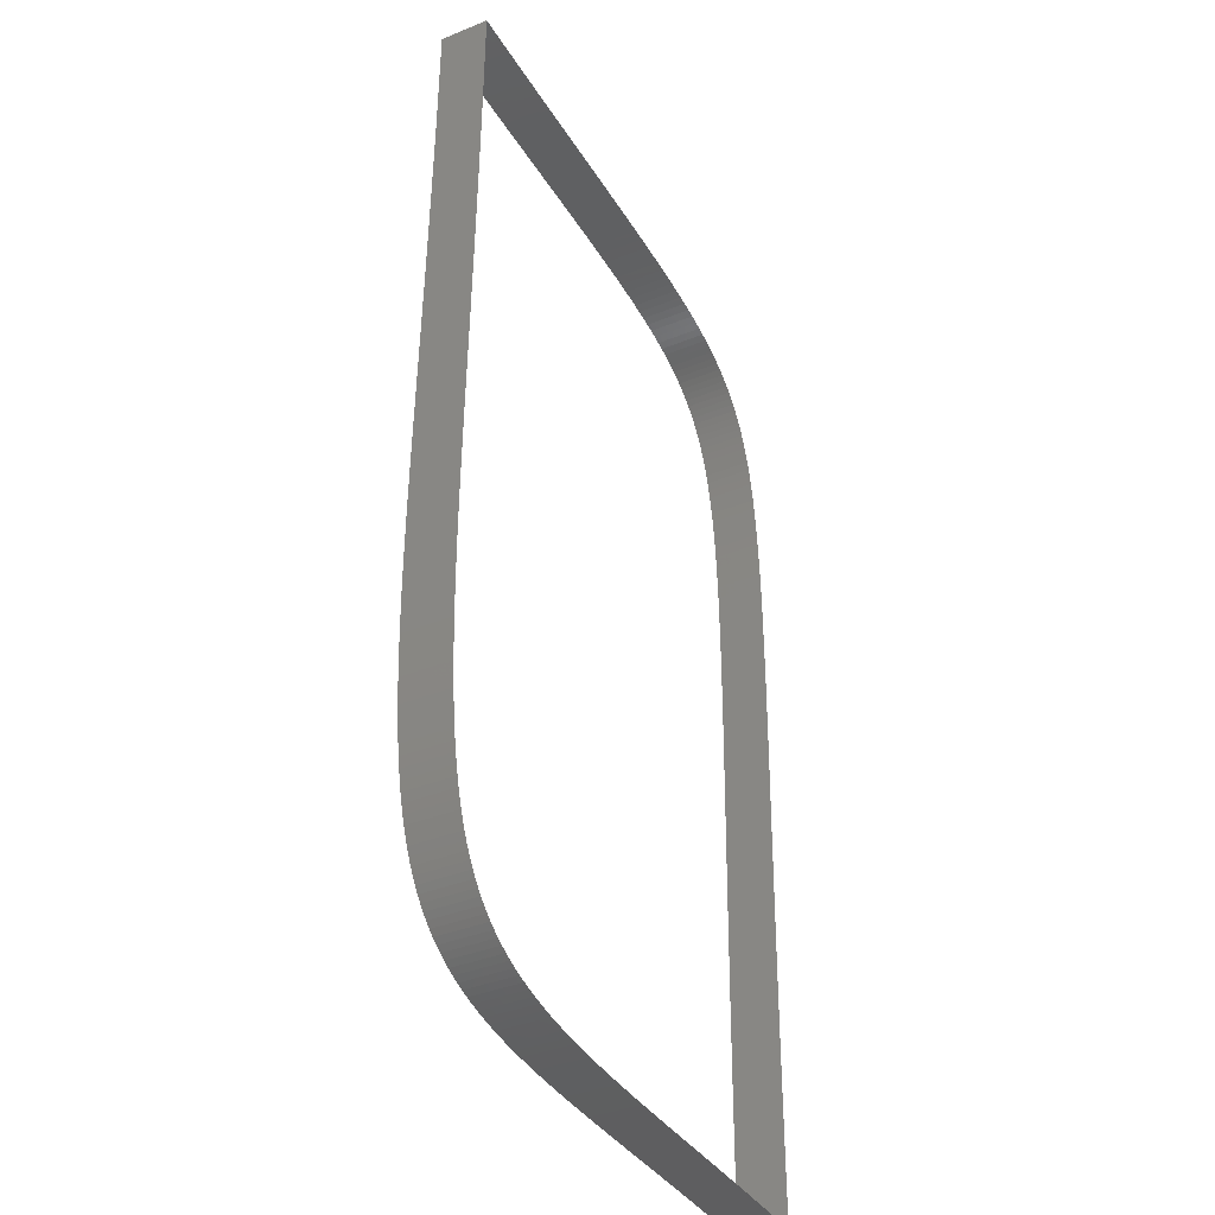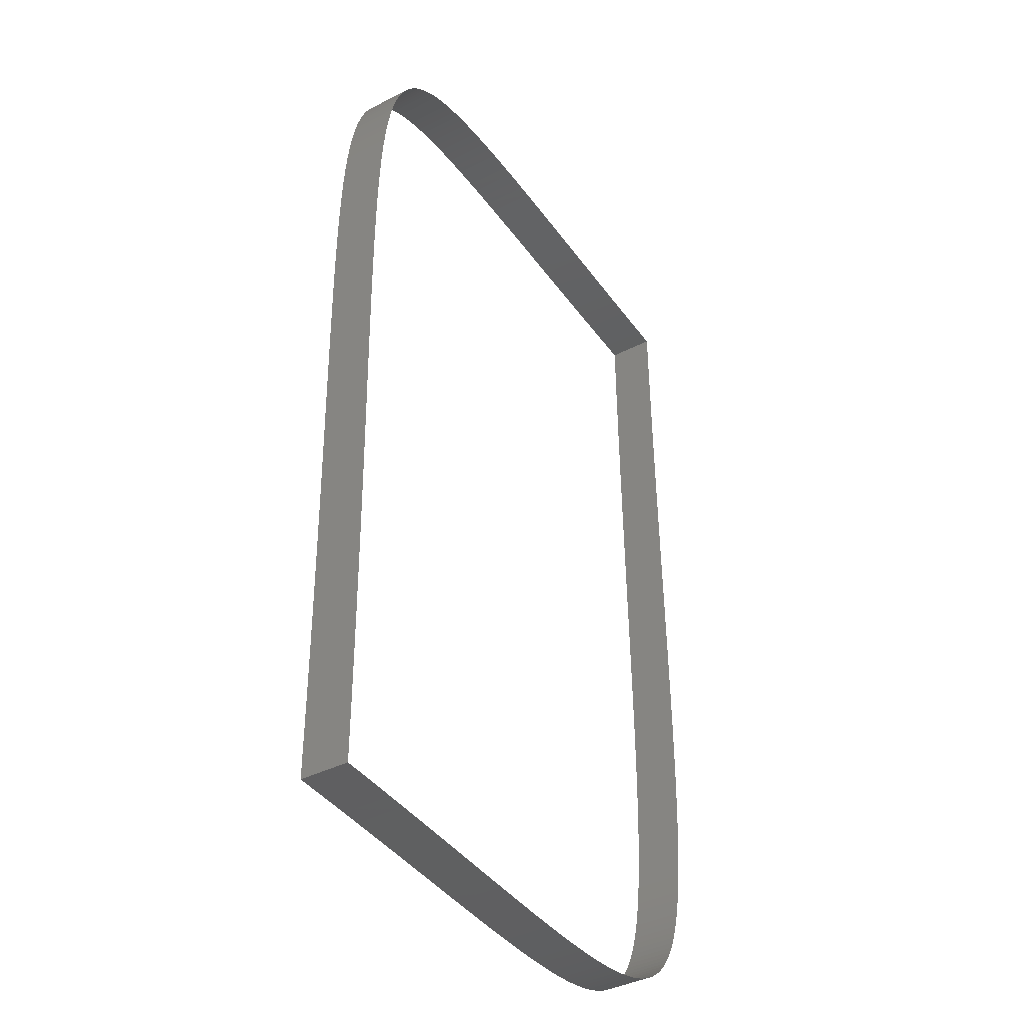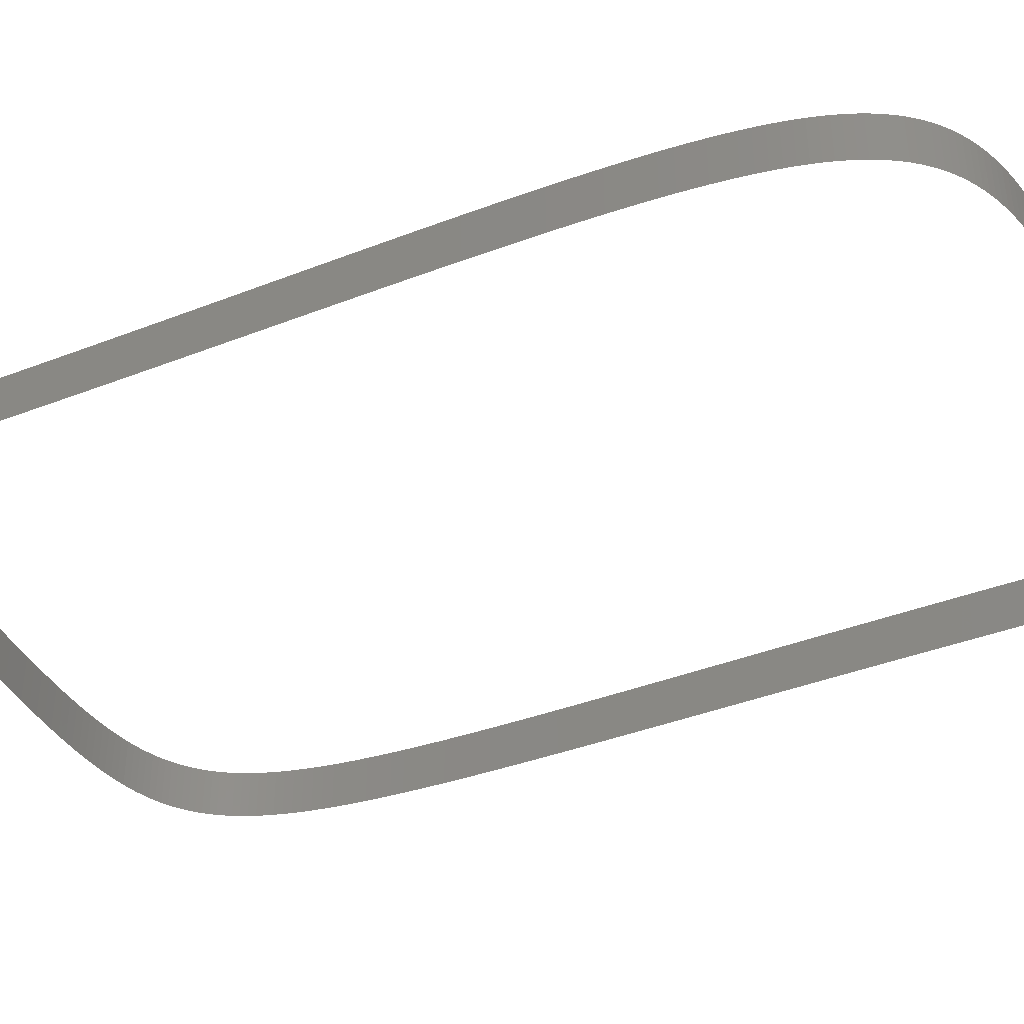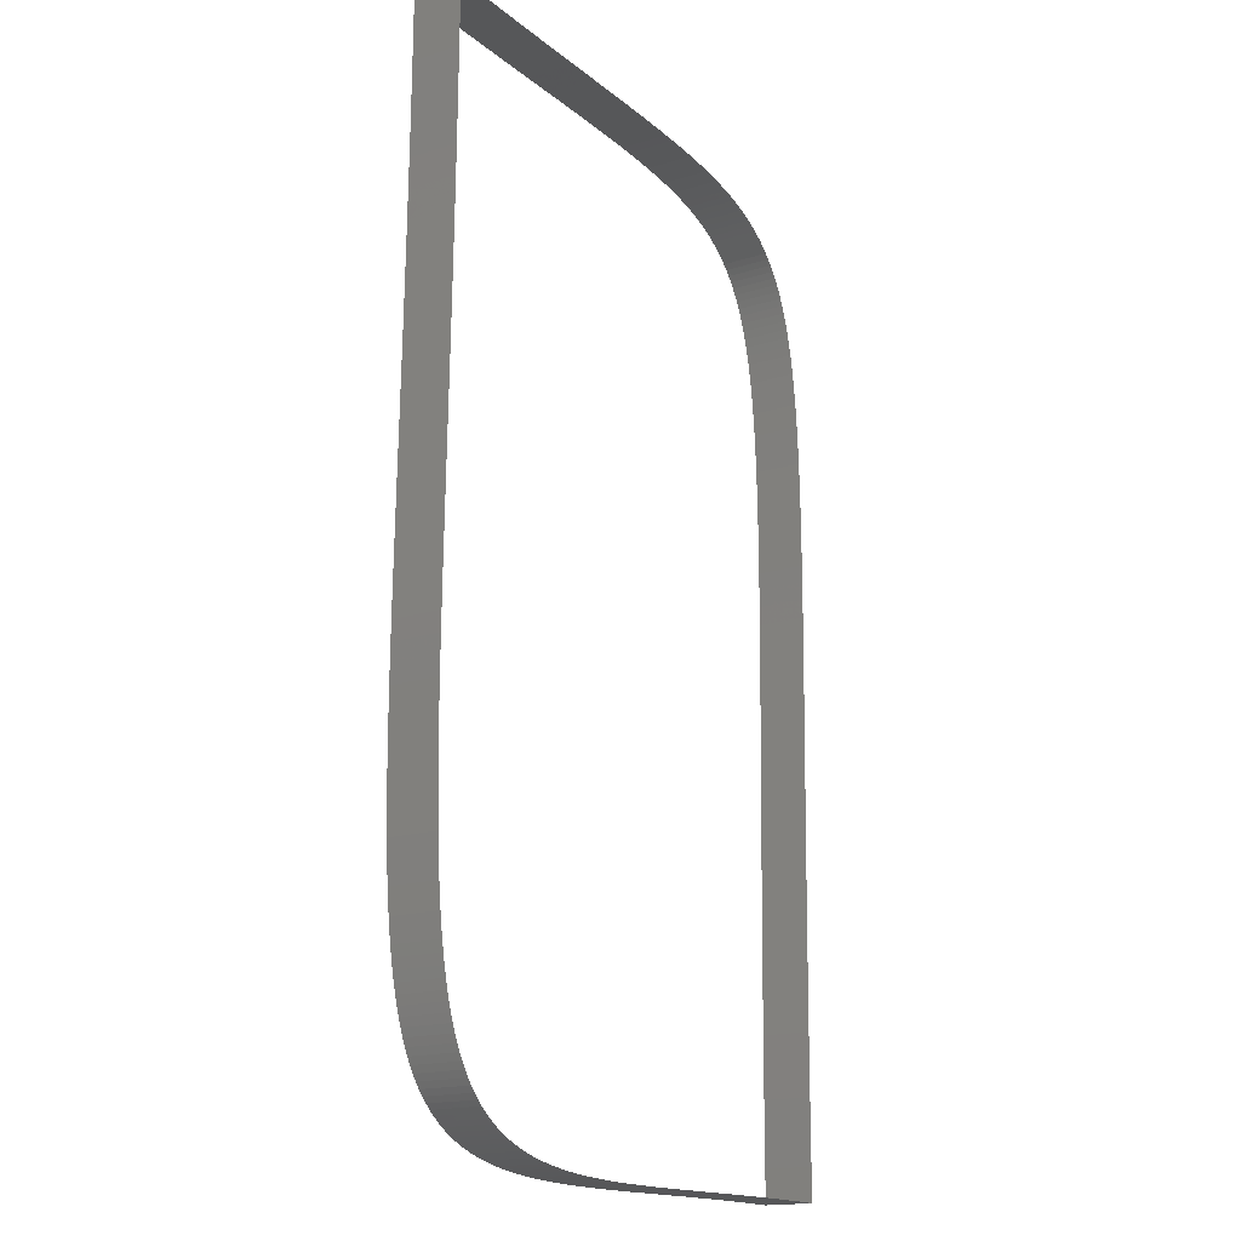
<metadata>
{"format":"stl","ext":"stl","renderer":"f3d","projection":"perspective","resolution":1024,"background":"white","views":[{"elev":-37.6,"azim":-62.5,"up":"+Y"},{"elev":-39.9,"azim":122.3,"up":"+Y"},{"elev":-40.2,"azim":114.7,"up":"+Z"},{"elev":-17.2,"azim":-57.9,"up":"+Y"}]}
</metadata>
<code>
# stl→obj: 398 verts, 398 faces
v -12 10 0
v -12 10 1
v -11.57 10 1
v -11.57 10 0
v -11.14 10 1
v -11.14 10 0
v -10.73 10.01 1
v -10.73 10.01 0
v -10.32 10.01 1
v -10.32 10.01 0
v -9.931 10.02 1
v -9.931 10.02 0
v -9.547 10.02 1
v -9.547 10.02 0
v -9.172 10.03 1
v -9.172 10.03 0
v -8.808 10.03 1
v -8.808 10.03 0
v -8.452 10.04 1
v -8.452 10.04 0
v -8.106 10.05 1
v -8.106 10.05 0
v -7.77 10.05 1
v -7.77 10.05 0
v -7.442 10.06 1
v -7.442 10.06 0
v -7.123 10.07 1
v -7.123 10.07 0
v -6.813 10.07 1
v -6.813 10.07 0
v -6.512 10.08 1
v -6.512 10.08 0
v -6.219 10.08 1
v -6.219 10.08 0
v -5.935 10.08 1
v -5.935 10.08 0
v -5.66 10.08 1
v -5.66 10.08 0
v -5.392 10.08 1
v -5.392 10.08 0
v -5.133 10.08 1
v -5.133 10.08 0
v -4.881 10.07 1
v -4.881 10.07 0
v -4.638 10.07 1
v -4.638 10.07 0
v -4.402 10.06 1
v -4.402 10.06 0
v -4.174 10.05 1
v -4.174 10.05 0
v -3.953 10.04 1
v -3.953 10.04 0
v -3.74 10.02 1
v -3.74 10.02 0
v -3.534 10 1
v -3.534 10 0
v -3.335 9.978 1
v -3.335 9.978 0
v -3.144 9.952 1
v -3.144 9.952 0
v -2.959 9.923 1
v -2.959 9.923 0
v -2.781 9.891 1
v -2.781 9.891 0
v -2.609 9.855 1
v -2.609 9.855 0
v -2.444 9.815 1
v -2.444 9.815 0
v -2.286 9.771 1
v -2.286 9.771 0
v -2.134 9.722 1
v -2.134 9.722 0
v -1.988 9.669 1
v -1.988 9.669 0
v -1.848 9.612 1
v -1.848 9.612 0
v -1.714 9.55 1
v -1.714 9.55 0
v -1.586 9.483 1
v -1.586 9.483 0
v -1.464 9.41 1
v -1.464 9.41 0
v -1.347 9.333 1
v -1.347 9.333 0
v -1.236 9.25 1
v -1.236 9.25 0
v -1.13 9.162 1
v -1.13 9.162 0
v -1.029 9.067 1
v -1.029 9.067 0
v -0.9331 8.967 1
v -0.9331 8.967 0
v -0.8424 8.861 1
v -0.8424 8.861 0
v -0.7566 8.748 1
v -0.7566 8.748 0
v -0.6755 8.629 1
v -0.6755 8.629 0
v -0.599 8.503 1
v -0.599 8.503 0
v -0.5271 8.37 1
v -0.5271 8.37 0
v -0.4595 8.231 1
v -0.4595 8.231 0
v -0.3961 8.084 1
v -0.3961 8.084 0
v -0.3369 7.93 1
v -0.3369 7.93 0
v -0.2817 7.769 1
v -0.2817 7.769 0
v -0.2305 7.599 1
v -0.2305 7.599 0
v -0.1829 7.422 1
v -0.1829 7.422 0
v -0.1391 7.238 1
v -0.1391 7.238 0
v -0.09875 7.044 1
v -0.09875 7.044 0
v -0.06184 6.843 1
v -0.06184 6.843 0
v -0.02822 6.633 1
v -0.02822 6.633 0
v 0.002232 6.414 1
v 0.002232 6.414 0
v 0.02963 6.187 1
v 0.02963 6.187 0
v 0.05409 5.95 1
v 0.05409 5.95 0
v 0.07575 5.705 1
v 0.07575 5.705 0
v 0.09472 5.45 1
v 0.09472 5.45 0
v 0.1111 5.185 1
v 0.1111 5.185 0
v 0.1251 4.911 1
v 0.1251 4.911 0
v 0.1367 4.627 1
v 0.1367 4.627 0
v 0.1461 4.333 1
v 0.1461 4.333 0
v 0.1534 4.028 1
v 0.1534 4.028 0
v 0.1588 3.714 1
v 0.1588 3.714 0
v 0.1623 3.388 1
v 0.1623 3.388 0
v 0.1641 3.052 1
v 0.1641 3.052 0
v 0.1643 2.706 1
v 0.1643 2.706 0
v 0.163 2.348 1
v 0.163 2.348 0
v 0.1603 1.979 1
v 0.1603 1.979 0
v 0.1564 1.598 1
v 0.1564 1.598 0
v 0.1513 1.206 1
v 0.1513 1.206 0
v 0.1453 0.8022 1
v 0.1453 0.8022 0
v 0.1384 0.3865 1
v 0.1384 0.3865 0
v 0.1307 -0.04132 1
v 0.1307 -0.04132 0
v 0.1224 -0.4814 1
v 0.1224 -0.4814 0
v 0.1136 -0.9338 1
v 0.1136 -0.9338 0
v 0.1043 -1.399 1
v 0.1043 -1.399 0
v 0.09484 -1.877 1
v 0.09484 -1.877 0
v 0.08517 -2.367 1
v 0.08517 -2.367 0
v 0.07547 -2.871 1
v 0.07547 -2.871 0
v 0.06584 -3.388 1
v 0.06584 -3.388 0
v 0.05643 -3.919 1
v 0.05643 -3.919 0
v 0.04733 -4.463 1
v 0.04733 -4.463 0
v 0.03868 -5.021 1
v 0.03868 -5.021 0
v 0.0306 -5.593 1
v 0.0306 -5.593 0
v 0.02321 -6.178 1
v 0.02321 -6.178 0
v 0.01662 -6.779 1
v 0.01662 -6.779 0
v 0.01096 -7.393 1
v 0.01096 -7.393 0
v 0.006344 -8.023 1
v 0.006344 -8.023 0
v 0.0029 -8.667 1
v 0.0029 -8.667 0
v 0.0007451 -9.326 1
v 0.0007451 -9.326 0
v 0 -10 1
v 0 -10 0
v -0.4299 -10 1
v -0.4299 -10 0
v -0.8498 -10 1
v -0.8498 -10 0
v -1.26 -10.01 1
v -1.26 -10.01 0
v -1.66 -10.01 1
v -1.66 -10.01 0
v -2.05 -10.02 1
v -2.05 -10.02 0
v -2.431 -10.02 1
v -2.431 -10.02 0
v -2.802 -10.03 1
v -2.802 -10.03 0
v -3.164 -10.03 1
v -3.164 -10.03 0
v -3.516 -10.04 1
v -3.516 -10.04 0
v -3.86 -10.05 1
v -3.86 -10.05 0
v -4.194 -10.05 1
v -4.194 -10.05 0
v -4.519 -10.06 1
v -4.519 -10.06 0
v -4.836 -10.07 1
v -4.836 -10.07 0
v -5.144 -10.07 1
v -5.144 -10.07 0
v -5.443 -10.08 1
v -5.443 -10.08 0
v -5.734 -10.08 1
v -5.734 -10.08 0
v -6.017 -10.08 1
v -6.017 -10.08 0
v -6.291 -10.08 1
v -6.291 -10.08 0
v -6.558 -10.08 1
v -6.558 -10.08 0
v -6.816 -10.08 1
v -6.816 -10.08 0
v -7.066 -10.08 1
v -7.066 -10.08 0
v -7.309 -10.07 1
v -7.309 -10.07 0
v -7.544 -10.06 1
v -7.544 -10.06 0
v -7.772 -10.05 1
v -7.772 -10.05 0
v -7.992 -10.04 1
v -7.992 -10.04 0
v -8.205 -10.02 1
v -8.205 -10.02 0
v -8.411 -10.01 1
v -8.411 -10.01 0
v -8.61 -9.984 1
v -8.61 -9.984 0
v -8.801 -9.96 1
v -8.801 -9.96 0
v -8.986 -9.932 1
v -8.986 -9.932 0
v -9.165 -9.902 1
v -9.165 -9.902 0
v -9.337 -9.867 1
v -9.337 -9.867 0
v -9.502 -9.828 1
v -9.502 -9.828 0
v -9.661 -9.786 1
v -9.661 -9.786 0
v -9.814 -9.74 1
v -9.814 -9.74 0
v -9.96 -9.689 1
v -9.96 -9.689 0
v -10.1 -9.634 1
v -10.1 -9.634 0
v -10.24 -9.574 1
v -10.24 -9.574 0
v -10.36 -9.509 1
v -10.36 -9.509 0
v -10.49 -9.44 1
v -10.49 -9.44 0
v -10.61 -9.365 1
v -10.61 -9.365 0
v -10.72 -9.286 1
v -10.72 -9.286 0
v -10.83 -9.2 1
v -10.83 -9.2 0
v -10.93 -9.109 1
v -10.93 -9.109 0
v -11.02 -9.013 1
v -11.02 -9.013 0
v -11.12 -8.91 1
v -11.12 -8.91 0
v -11.2 -8.802 1
v -11.2 -8.802 0
v -11.29 -8.687 1
v -11.29 -8.687 0
v -11.36 -8.565 1
v -11.36 -8.565 0
v -11.44 -8.438 1
v -11.44 -8.438 0
v -11.51 -8.303 1
v -11.51 -8.303 0
v -11.57 -8.161 1
v -11.57 -8.161 0
v -11.63 -8.013 1
v -11.63 -8.013 0
v -11.69 -7.857 1
v -11.69 -7.857 0
v -11.74 -7.693 1
v -11.74 -7.693 0
v -11.79 -7.523 1
v -11.79 -7.523 0
v -11.84 -7.344 1
v -11.84 -7.344 0
v -11.88 -7.157 1
v -11.88 -7.157 0
v -11.92 -6.963 1
v -11.92 -6.963 0
v -11.95 -6.76 1
v -11.95 -6.76 0
v -11.98 -6.549 1
v -11.98 -6.549 0
v -12.01 -6.329 1
v -12.01 -6.329 0
v -12.04 -6.1 1
v -12.04 -6.1 0
v -12.06 -5.863 1
v -12.06 -5.863 0
v -12.08 -5.617 1
v -12.08 -5.617 0
v -12.1 -5.361 1
v -12.1 -5.361 0
v -12.12 -5.096 1
v -12.12 -5.096 0
v -12.13 -4.821 1
v -12.13 -4.821 0
v -12.14 -4.537 1
v -12.14 -4.537 0
v -12.15 -4.242 1
v -12.15 -4.242 0
v -12.16 -3.938 1
v -12.16 -3.938 0
v -12.16 -3.624 1
v -12.16 -3.624 0
v -12.16 -3.299 1
v -12.16 -3.299 0
v -12.16 -2.963 1
v -12.16 -2.963 0
v -12.16 -2.617 1
v -12.16 -2.617 0
v -12.16 -2.26 1
v -12.16 -2.26 0
v -12.16 -1.892 1
v -12.16 -1.892 0
v -12.16 -1.513 1
v -12.16 -1.513 0
v -12.15 -1.122 1
v -12.15 -1.122 0
v -12.14 -0.72 1
v -12.14 -0.72 0
v -12.14 -0.3061 1
v -12.14 -0.3061 0
v -12.13 0.1196 1
v -12.13 0.1196 0
v -12.12 0.5574 1
v -12.12 0.5574 0
v -12.11 1.007 1
v -12.11 1.007 0
v -12.1 1.47 1
v -12.1 1.47 0
v -12.09 1.945 1
v -12.09 1.945 0
v -12.08 2.432 1
v -12.08 2.432 0
v -12.07 2.932 1
v -12.07 2.932 0
v -12.06 3.446 1
v -12.06 3.446 0
v -12.06 3.973 1
v -12.06 3.973 0
v -12.05 4.512 1
v -12.05 4.512 0
v -12.04 5.066 1
v -12.04 5.066 0
v -12.03 5.633 1
v -12.03 5.633 0
v -12.02 6.214 1
v -12.02 6.214 0
v -12.02 6.809 1
v -12.02 6.809 0
v -12.01 7.418 1
v -12.01 7.418 0
v -12.01 8.042 1
v -12.01 8.042 0
v -12 8.68 1
v -12 8.68 0
v -12 9.332 1
v -12 9.332 0
f 1 2 3
f 1 3 4
f 4 3 5
f 4 5 6
f 6 5 7
f 6 7 8
f 8 7 9
f 8 9 10
f 10 9 11
f 10 11 12
f 12 11 13
f 12 13 14
f 14 13 15
f 14 15 16
f 16 15 17
f 16 17 18
f 18 17 19
f 18 19 20
f 20 19 21
f 20 21 22
f 22 21 23
f 22 23 24
f 24 23 25
f 24 25 26
f 26 25 27
f 26 27 28
f 28 27 29
f 28 29 30
f 30 29 31
f 30 31 32
f 32 31 33
f 32 33 34
f 34 33 35
f 34 35 36
f 36 35 37
f 36 37 38
f 38 37 39
f 38 39 40
f 40 39 41
f 40 41 42
f 42 41 43
f 42 43 44
f 44 43 45
f 44 45 46
f 46 45 47
f 46 47 48
f 48 47 49
f 48 49 50
f 50 49 51
f 50 51 52
f 52 51 53
f 52 53 54
f 54 53 55
f 54 55 56
f 56 55 57
f 56 57 58
f 58 57 59
f 58 59 60
f 60 59 61
f 60 61 62
f 62 61 63
f 62 63 64
f 64 63 65
f 64 65 66
f 66 65 67
f 66 67 68
f 68 67 69
f 68 69 70
f 70 69 71
f 70 71 72
f 72 71 73
f 72 73 74
f 74 73 75
f 74 75 76
f 76 75 77
f 76 77 78
f 78 77 79
f 78 79 80
f 80 79 81
f 80 81 82
f 82 81 83
f 82 83 84
f 84 83 85
f 84 85 86
f 86 85 87
f 86 87 88
f 88 87 89
f 88 89 90
f 90 89 91
f 90 91 92
f 92 91 93
f 92 93 94
f 94 93 95
f 94 95 96
f 96 95 97
f 96 97 98
f 98 97 99
f 98 99 100
f 100 99 101
f 100 101 102
f 102 101 103
f 102 103 104
f 104 103 105
f 104 105 106
f 106 105 107
f 106 107 108
f 108 107 109
f 108 109 110
f 110 109 111
f 110 111 112
f 112 111 113
f 112 113 114
f 114 113 115
f 114 115 116
f 116 115 117
f 116 117 118
f 118 117 119
f 118 119 120
f 120 119 121
f 120 121 122
f 122 121 123
f 122 123 124
f 124 123 125
f 124 125 126
f 126 125 127
f 126 127 128
f 128 127 129
f 128 129 130
f 130 129 131
f 130 131 132
f 132 131 133
f 132 133 134
f 134 133 135
f 134 135 136
f 136 135 137
f 136 137 138
f 138 137 139
f 138 139 140
f 140 139 141
f 140 141 142
f 142 141 143
f 142 143 144
f 144 143 145
f 144 145 146
f 146 145 147
f 146 147 148
f 148 147 149
f 148 149 150
f 150 149 151
f 150 151 152
f 152 151 153
f 152 153 154
f 154 153 155
f 154 155 156
f 156 155 157
f 156 157 158
f 158 157 159
f 158 159 160
f 160 159 161
f 160 161 162
f 162 161 163
f 162 163 164
f 164 163 165
f 164 165 166
f 166 165 167
f 166 167 168
f 168 167 169
f 168 169 170
f 170 169 171
f 170 171 172
f 172 171 173
f 172 173 174
f 174 173 175
f 174 175 176
f 176 175 177
f 176 177 178
f 178 177 179
f 178 179 180
f 180 179 181
f 180 181 182
f 182 181 183
f 182 183 184
f 184 183 185
f 184 185 186
f 186 185 187
f 186 187 188
f 188 187 189
f 188 189 190
f 190 189 191
f 190 191 192
f 192 191 193
f 192 193 194
f 194 193 195
f 194 195 196
f 196 195 197
f 196 197 198
f 198 197 199
f 198 199 200
f 200 199 201
f 200 201 202
f 202 201 203
f 202 203 204
f 204 203 205
f 204 205 206
f 206 205 207
f 206 207 208
f 208 207 209
f 208 209 210
f 210 209 211
f 210 211 212
f 212 211 213
f 212 213 214
f 214 213 215
f 214 215 216
f 216 215 217
f 216 217 218
f 218 217 219
f 218 219 220
f 220 219 221
f 220 221 222
f 222 221 223
f 222 223 224
f 224 223 225
f 224 225 226
f 226 225 227
f 226 227 228
f 228 227 229
f 228 229 230
f 230 229 231
f 230 231 232
f 232 231 233
f 232 233 234
f 234 233 235
f 234 235 236
f 236 235 237
f 236 237 238
f 238 237 239
f 238 239 240
f 240 239 241
f 240 241 242
f 242 241 243
f 242 243 244
f 244 243 245
f 244 245 246
f 246 245 247
f 246 247 248
f 248 247 249
f 248 249 250
f 250 249 251
f 250 251 252
f 252 251 253
f 252 253 254
f 254 253 255
f 254 255 256
f 256 255 257
f 256 257 258
f 258 257 259
f 258 259 260
f 260 259 261
f 260 261 262
f 262 261 263
f 262 263 264
f 264 263 265
f 264 265 266
f 266 265 267
f 266 267 268
f 268 267 269
f 268 269 270
f 270 269 271
f 270 271 272
f 272 271 273
f 272 273 274
f 274 273 275
f 274 275 276
f 276 275 277
f 276 277 278
f 278 277 279
f 278 279 280
f 280 279 281
f 280 281 282
f 282 281 283
f 282 283 284
f 284 283 285
f 284 285 286
f 286 285 287
f 286 287 288
f 288 287 289
f 288 289 290
f 290 289 291
f 290 291 292
f 292 291 293
f 292 293 294
f 294 293 295
f 294 295 296
f 296 295 297
f 296 297 298
f 298 297 299
f 298 299 300
f 300 299 301
f 300 301 302
f 302 301 303
f 302 303 304
f 304 303 305
f 304 305 306
f 306 305 307
f 306 307 308
f 308 307 309
f 308 309 310
f 310 309 311
f 310 311 312
f 312 311 313
f 312 313 314
f 314 313 315
f 314 315 316
f 316 315 317
f 316 317 318
f 318 317 319
f 318 319 320
f 320 319 321
f 320 321 322
f 322 321 323
f 322 323 324
f 324 323 325
f 324 325 326
f 326 325 327
f 326 327 328
f 328 327 329
f 328 329 330
f 330 329 331
f 330 331 332
f 332 331 333
f 332 333 334
f 334 333 335
f 334 335 336
f 336 335 337
f 336 337 338
f 338 337 339
f 338 339 340
f 340 339 341
f 340 341 342
f 342 341 343
f 342 343 344
f 344 343 345
f 344 345 346
f 346 345 347
f 346 347 348
f 348 347 349
f 348 349 350
f 350 349 351
f 350 351 352
f 352 351 353
f 352 353 354
f 354 353 355
f 354 355 356
f 356 355 357
f 356 357 358
f 358 357 359
f 358 359 360
f 360 359 361
f 360 361 362
f 362 361 363
f 362 363 364
f 364 363 365
f 364 365 366
f 366 365 367
f 366 367 368
f 368 367 369
f 368 369 370
f 370 369 371
f 370 371 372
f 372 371 373
f 372 373 374
f 374 373 375
f 374 375 376
f 376 375 377
f 376 377 378
f 378 377 379
f 378 379 380
f 380 379 381
f 380 381 382
f 382 381 383
f 382 383 384
f 384 383 385
f 384 385 386
f 386 385 387
f 386 387 388
f 388 387 389
f 388 389 390
f 390 389 391
f 390 391 392
f 392 391 393
f 392 393 394
f 394 393 395
f 394 395 396
f 396 395 397
f 396 397 398
f 398 397 2
f 398 2 1

</code>
